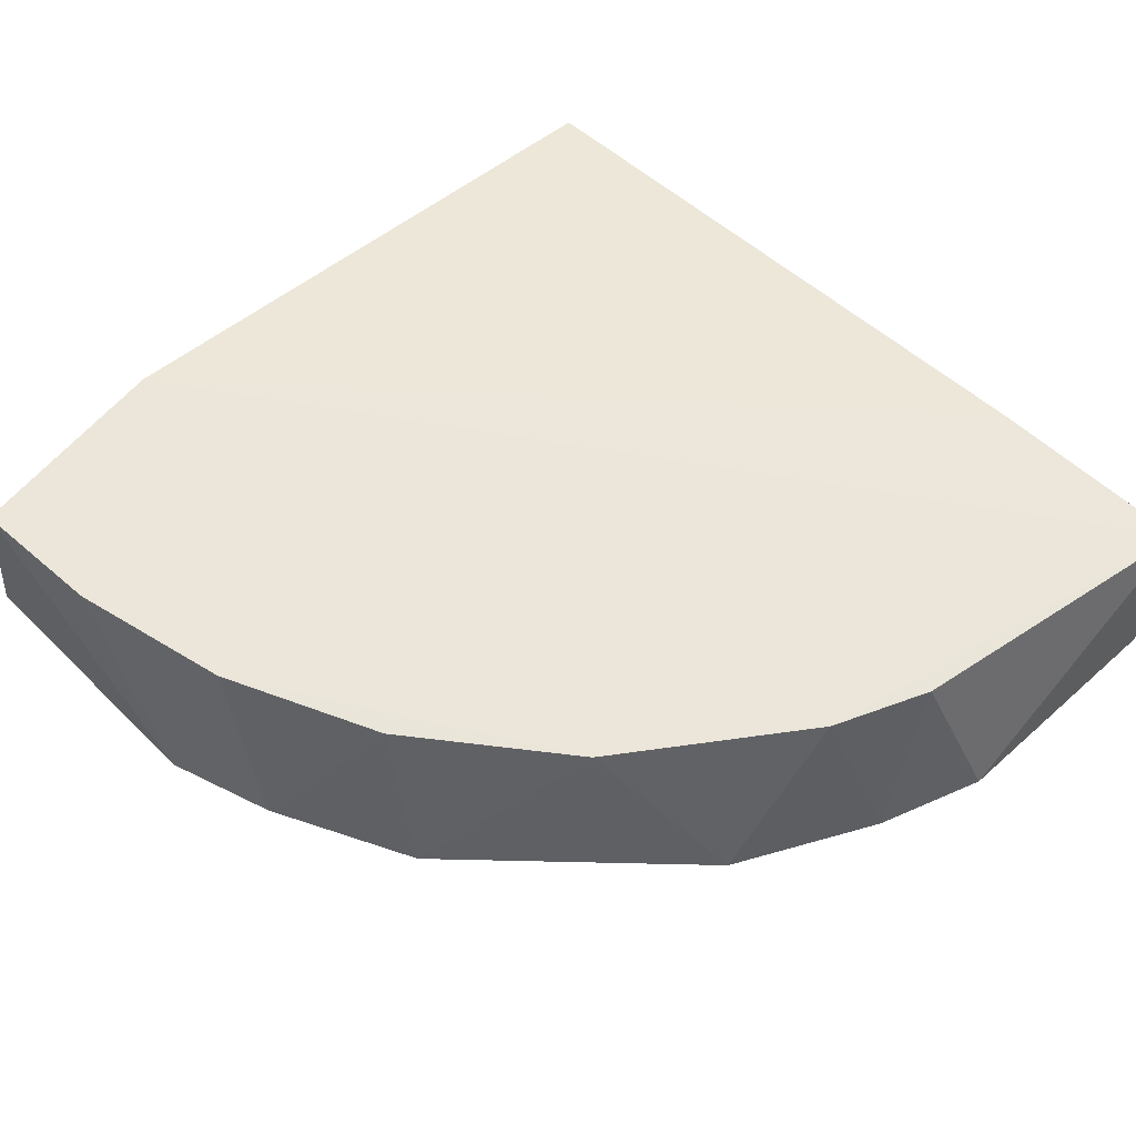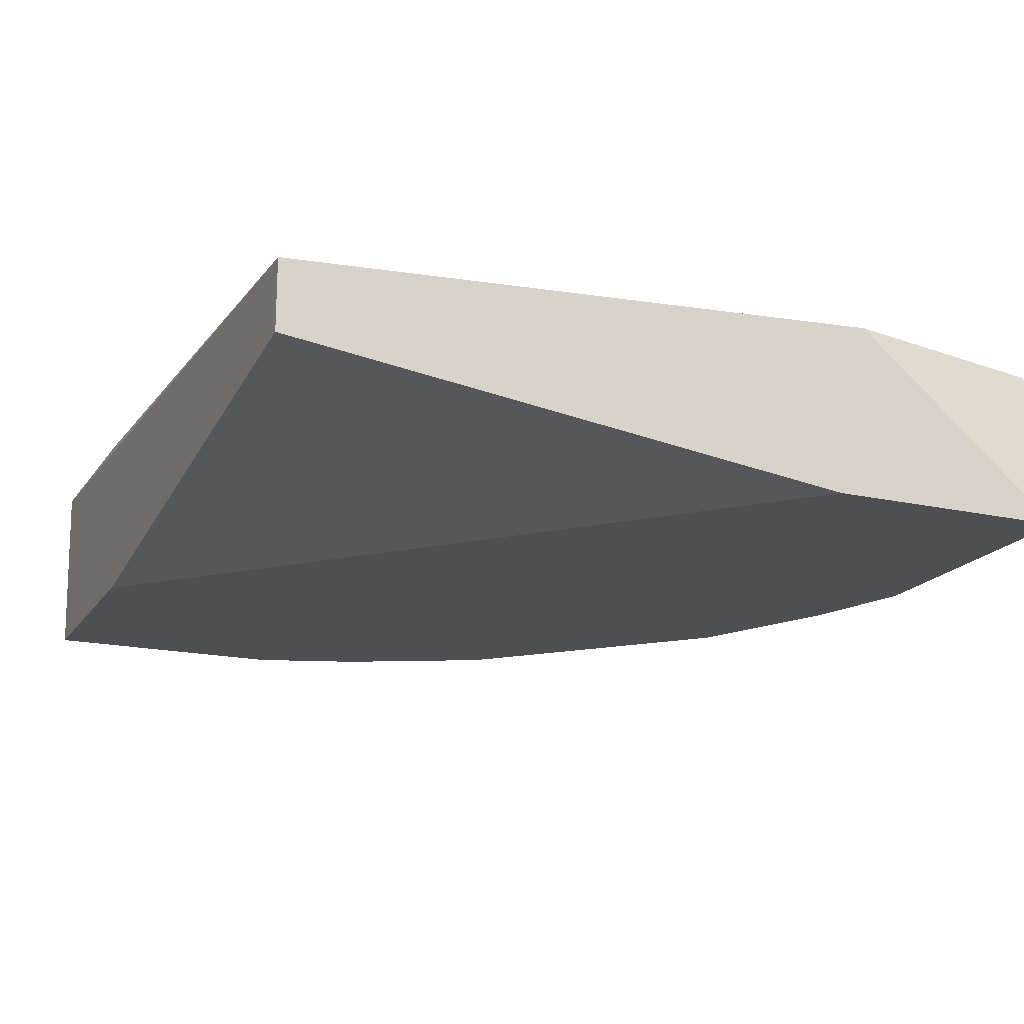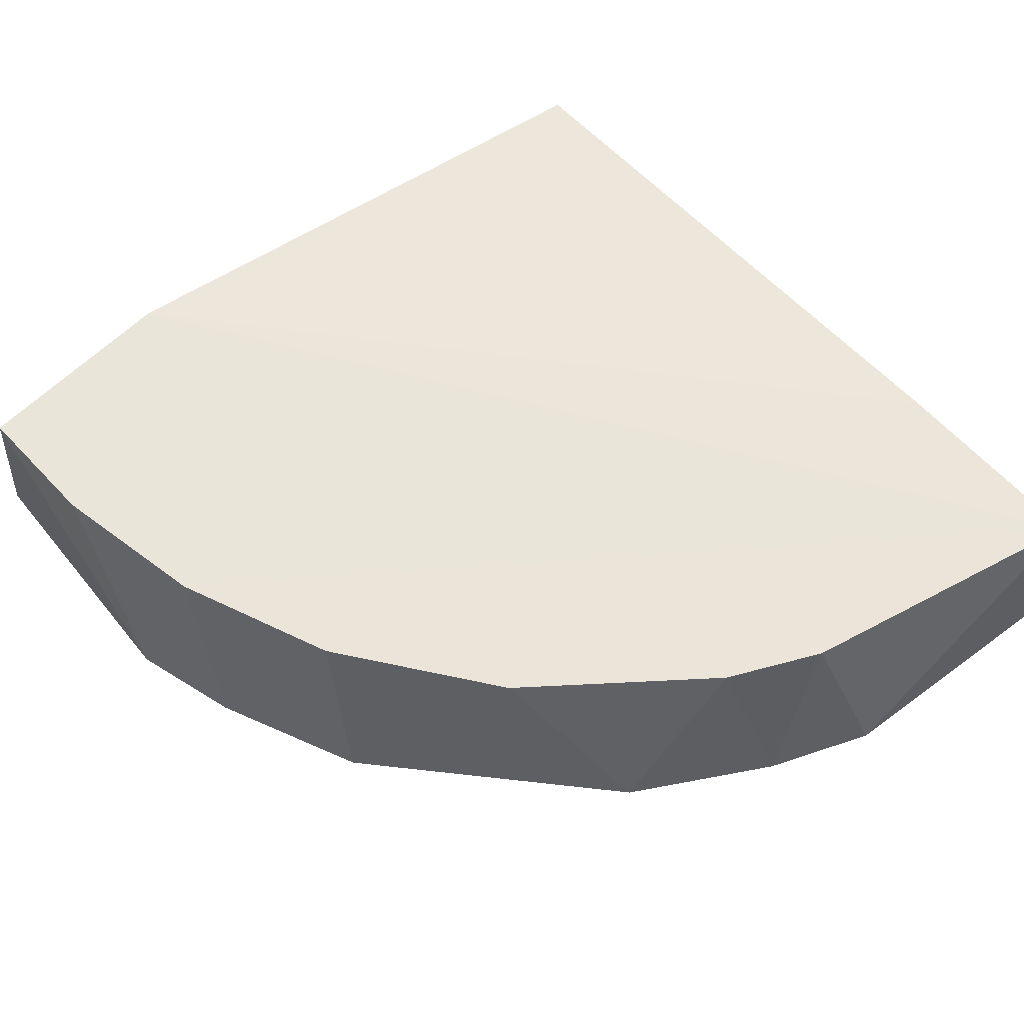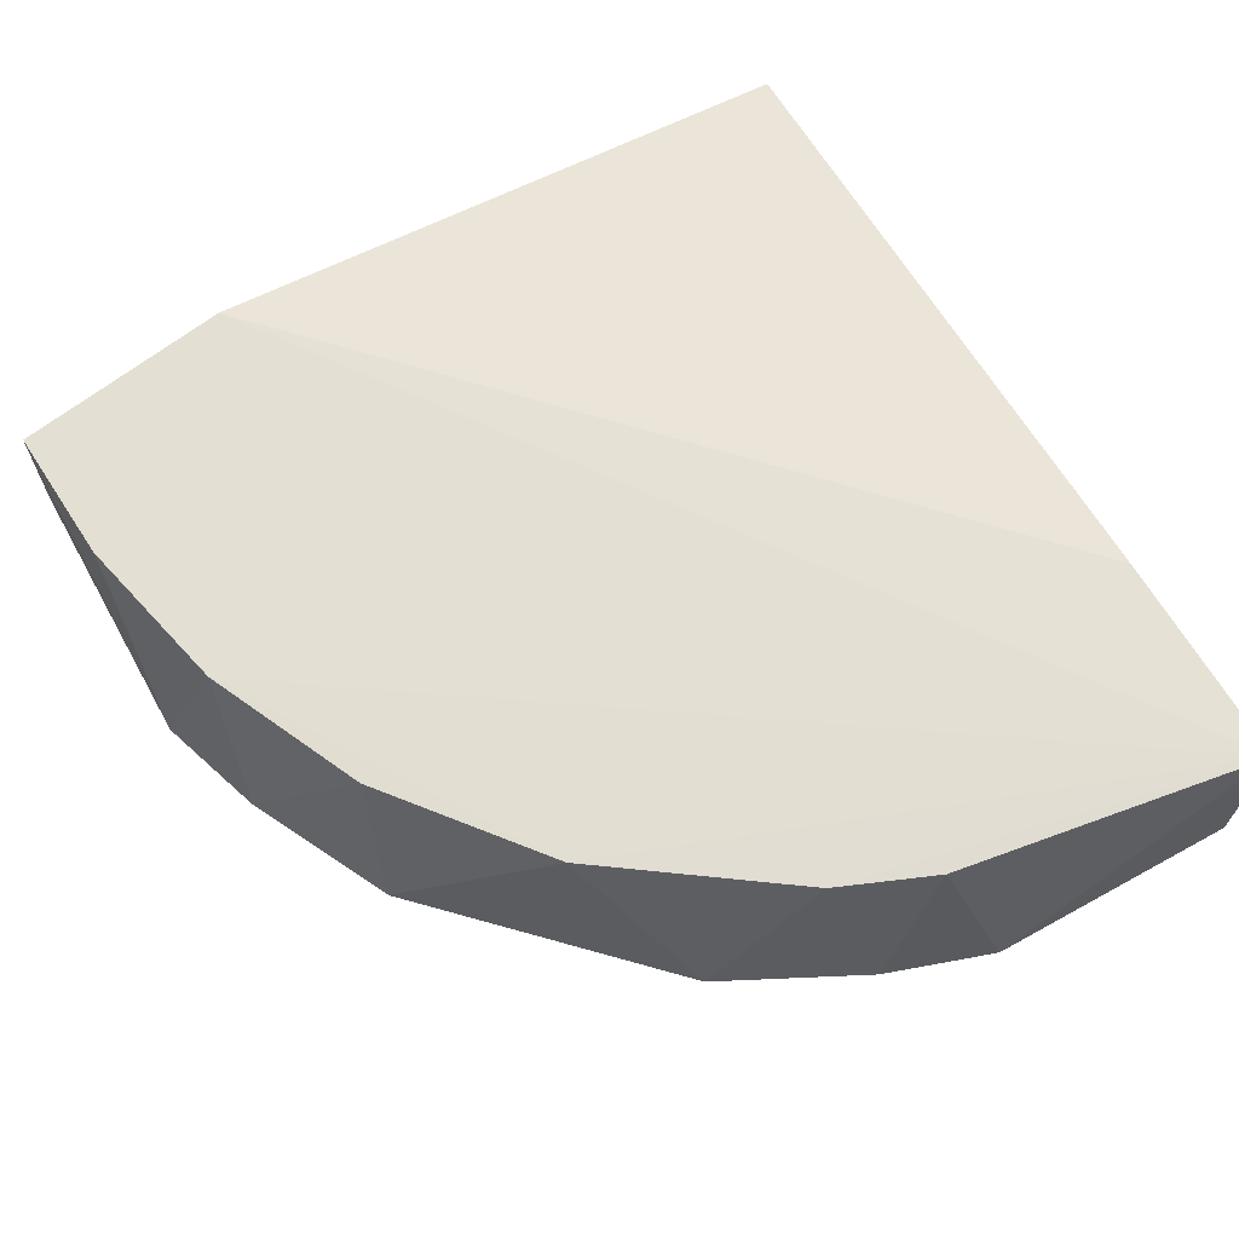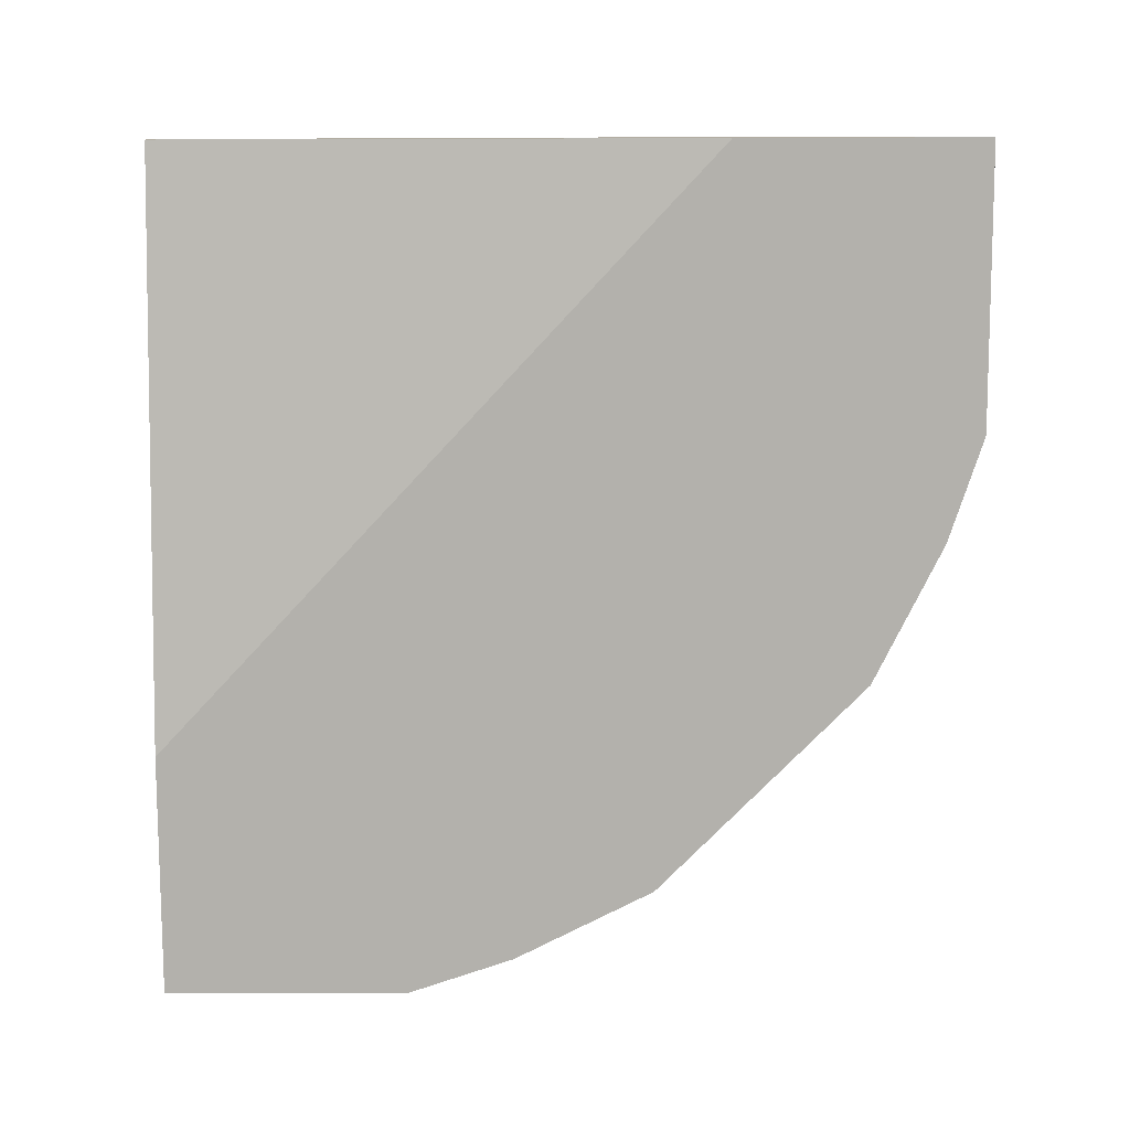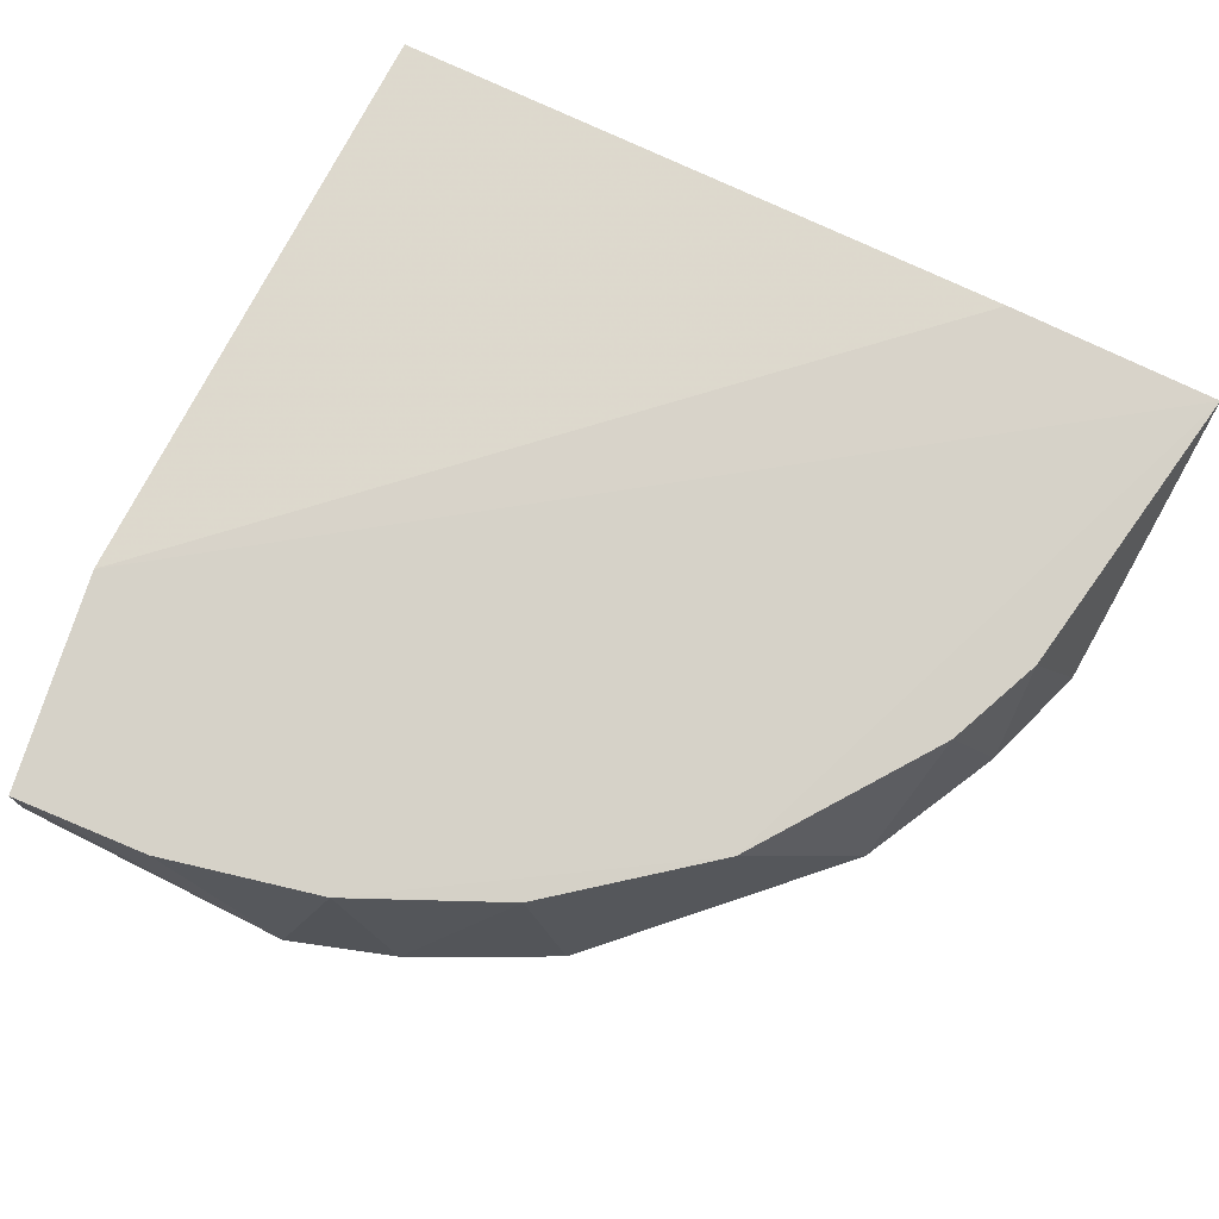
<metadata>
{"format":"obj","ext":"obj","renderer":"f3d","projection":"perspective","resolution":1024,"background":"white","views":[{"elev":54.2,"azim":46.4,"up":"+Y"},{"elev":-18.2,"azim":-113.4,"up":"+Y"},{"elev":55.5,"azim":51.9,"up":"+Y"},{"elev":64.7,"azim":60.9,"up":"+Y"},{"elev":-79.0,"azim":-89.8,"up":"+Y"},{"elev":76.1,"azim":26.5,"up":"+Y"}]}
</metadata>
<code>
v 0.07772 -0.2066 0.1721
v -0.1229 -0.236 -0.009489
v -0.1229 -0.2583 0.1692
v 0.1452 -0.2583 -0.009489
v 0.1461 -0.2023 -0.01035
v -0.1229 -0.2025 0.1804
v 4.4e-05 -0.2583 0.2362
v -0.1126 -0.2046 0.2483
v -0.1229 -0.2136 -0.009489
v 0.134 -0.2583 0.1022
v -0.1229 -0.2583 0.2474
v 0.06701 -0.2583 -0.009489
v -0.01845 -0.2057 0.2332
v 0.1306 -0.2055 0.08476
v 0.04465 -0.2583 0.2139
v 0.07816 -0.2025 -0.009489
v 0.1117 -0.2583 0.1469
v -0.03347 -0.2583 0.2474
v 0.1452 -0.2583 0.06871
v 0.03023 -0.2066 0.2104
v 0.1181 -0.2061 0.1148
v -0.06931 -0.2052 0.2453
f 18 13 22
f 2 3 6
f 3 4 7
f 5 2 9
f 2 6 9
f 7 4 10
f 6 3 11
f 3 7 11
f 8 6 11
f 3 2 12
f 4 3 12
f 5 4 12
f 2 5 12
f 1 5 13
f 5 6 13
f 6 8 13
f 7 10 15
f 6 5 16
f 5 9 16
f 9 6 16
f 1 15 17
f 15 10 17
f 11 7 18
f 8 11 18
f 7 13 18
f 4 5 19
f 10 4 19
f 5 14 19
f 14 10 19
f 1 13 20
f 13 7 20
f 15 1 20
f 7 15 20
f 5 1 21
f 14 5 21
f 10 14 21
f 1 17 21
f 17 10 21
f 13 8 22
f 8 18 22

</code>
